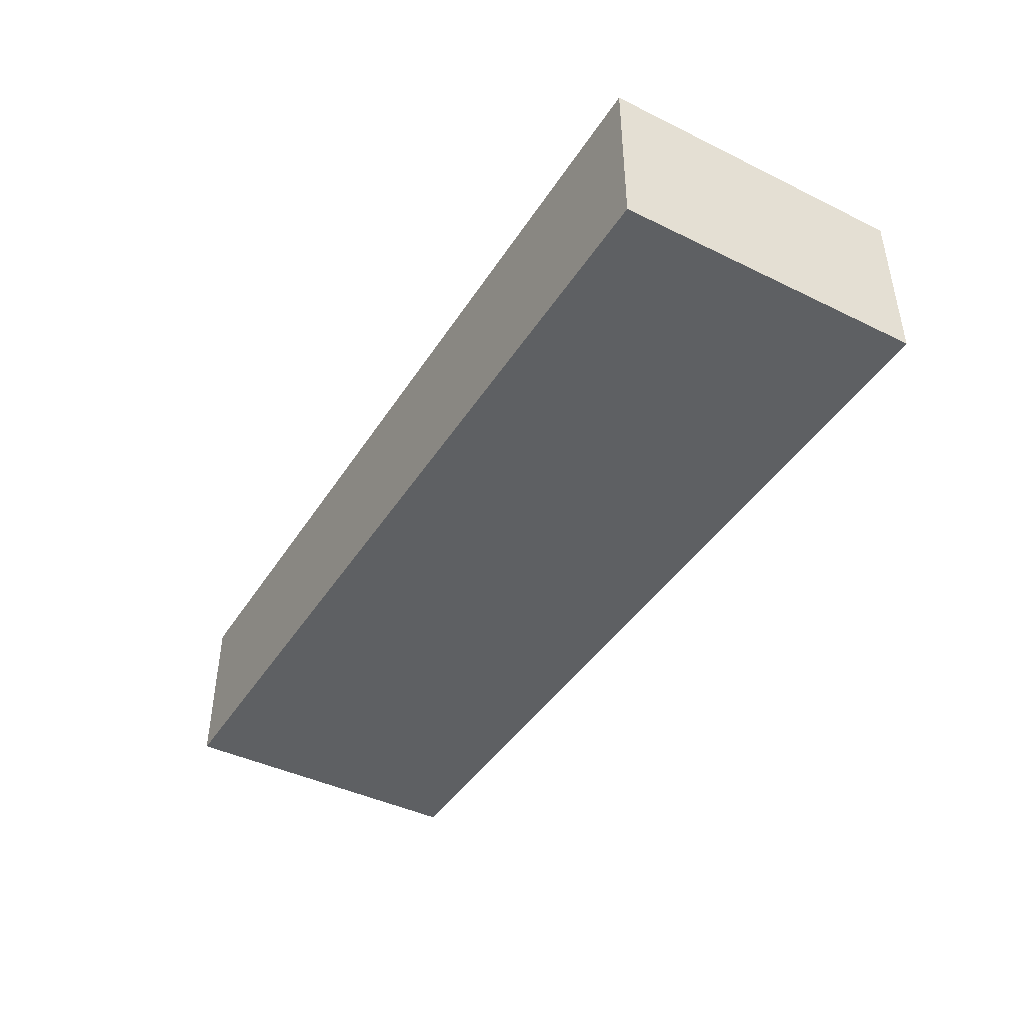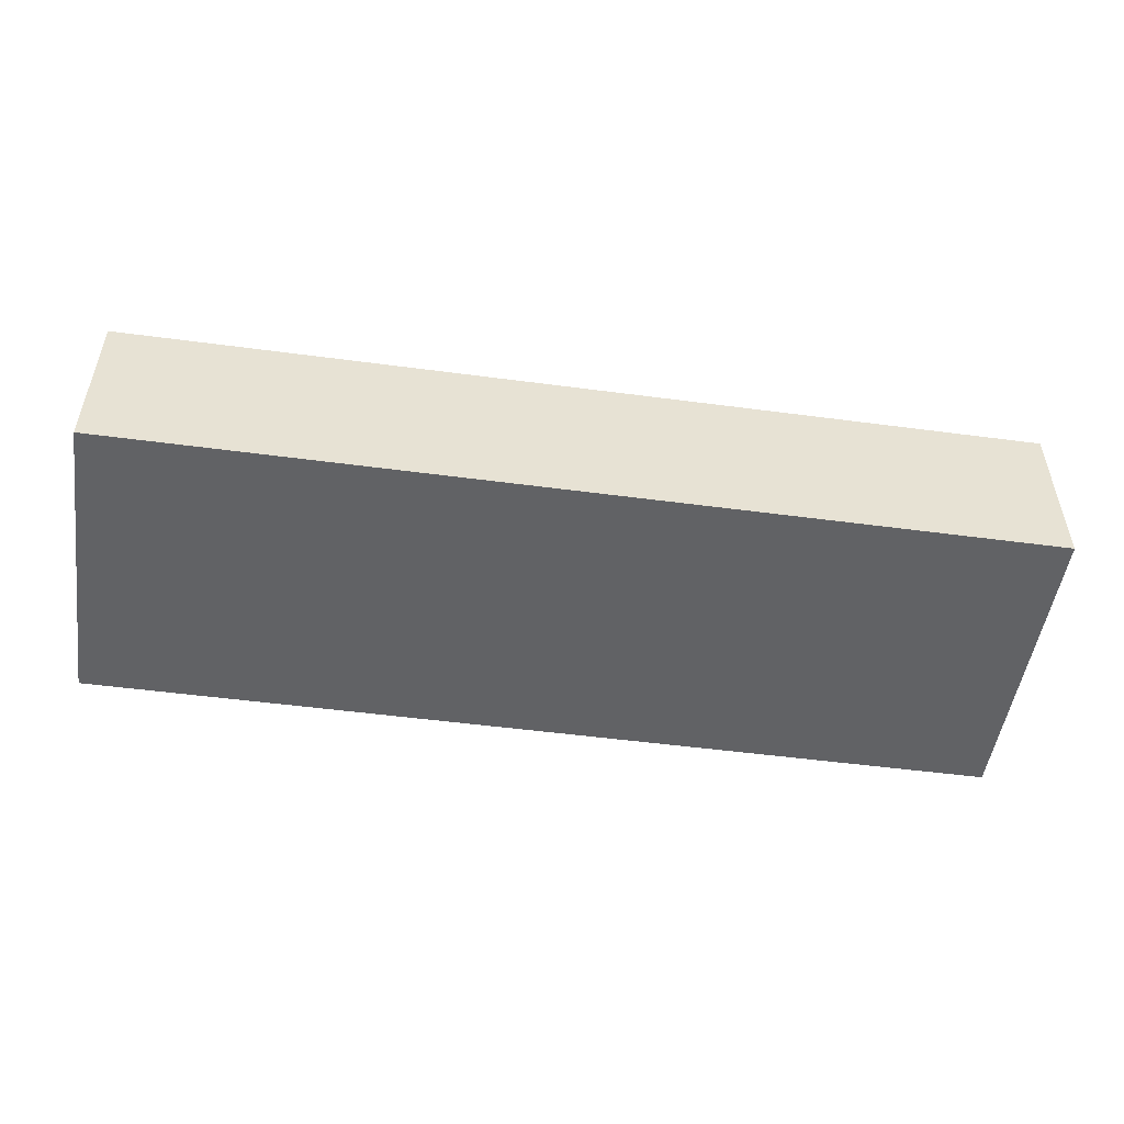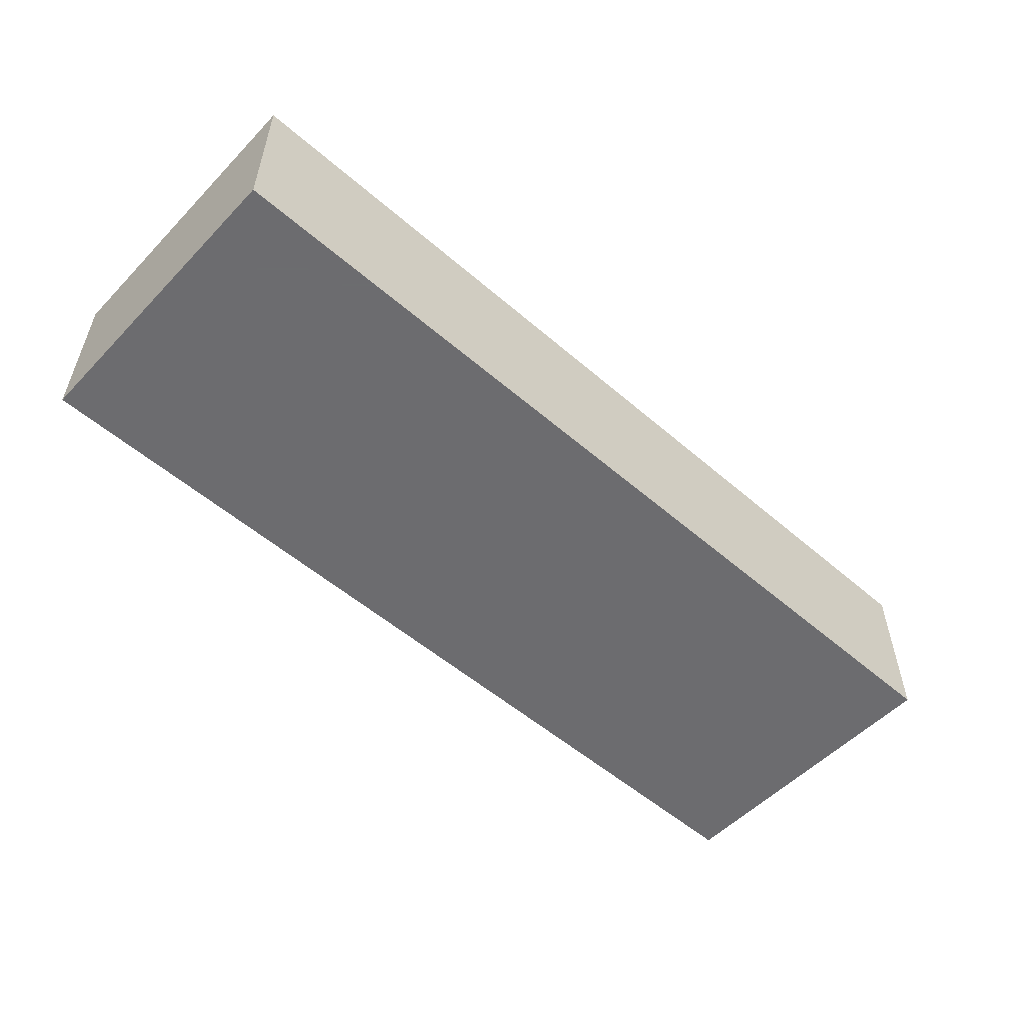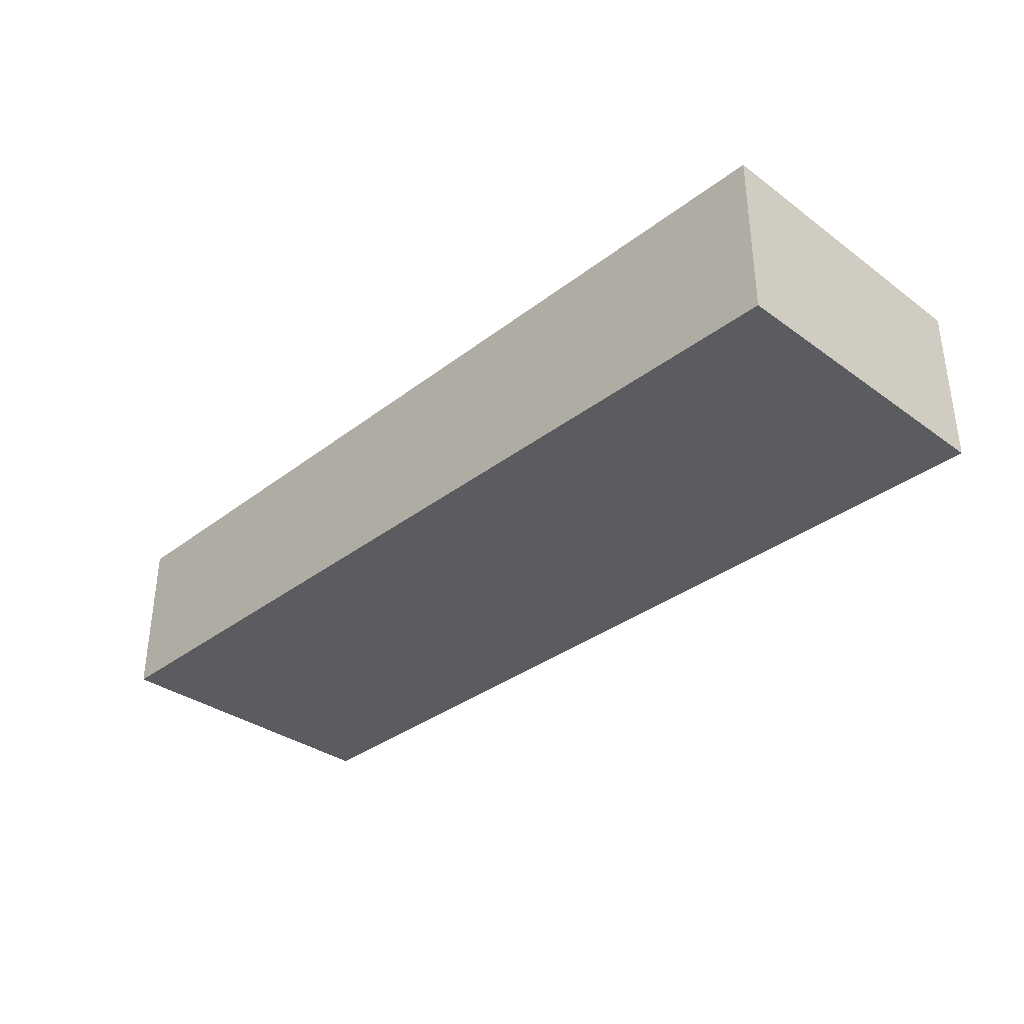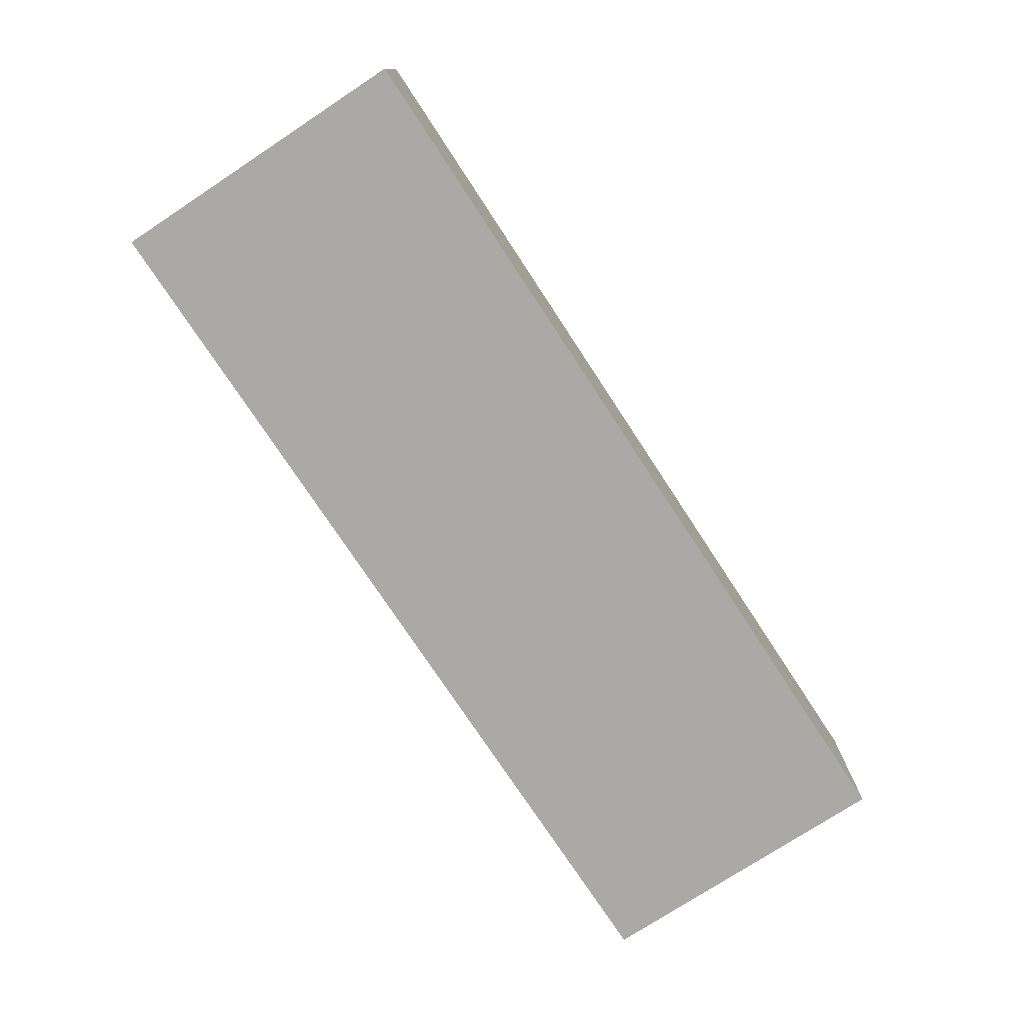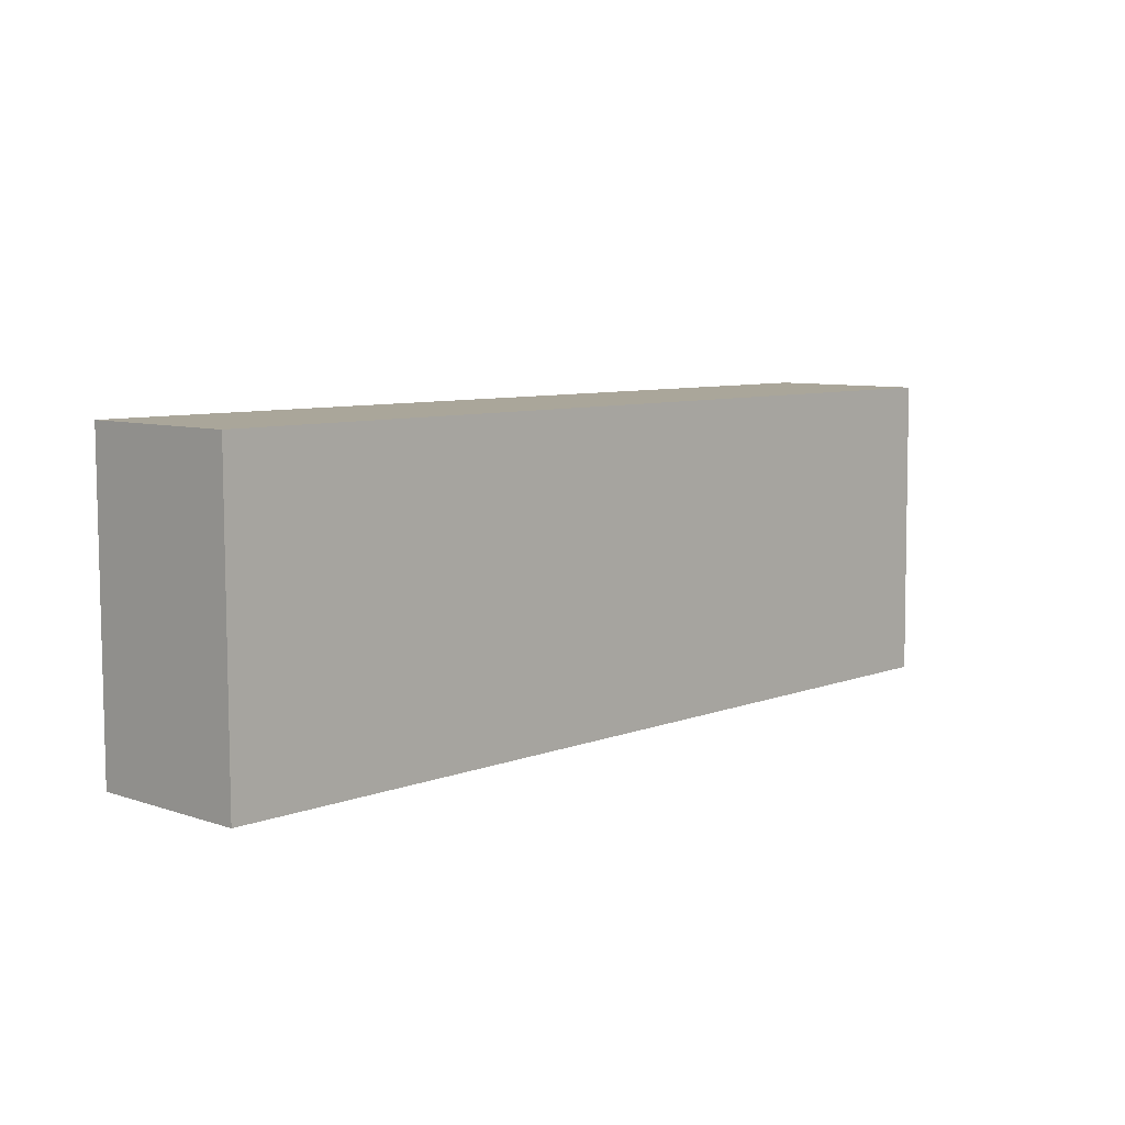
<metadata>
{"format":"obj","ext":"obj","renderer":"f3d","projection":"perspective","resolution":1024,"background":"white","views":[{"elev":-42.7,"azim":59.8,"up":"+Y"},{"elev":-50.6,"azim":-8.3,"up":"+Y"},{"elev":-53.8,"azim":-42.6,"up":"+Y"},{"elev":-34.4,"azim":-134.2,"up":"+Y"},{"elev":-75.6,"azim":123.3,"up":"+Y"},{"elev":7.7,"azim":133.2,"up":"+Z"}]}
</metadata>
<code>
v 0.141 0.04317 0.2148
v 0.141 0.002816 0.2149
v 0.141 0.002816 0.1406
v -0.08185 0.04369 0.1406
v -0.08188 0.002816 0.2149
v 0.1409 0.04324 0.1406
v -0.08185 0.04306 0.2148
v -0.08188 0.002816 0.1406
f 1 2 3
f 5 2 1
f 5 3 2
f 6 1 3
f 6 3 4
f 6 4 1
f 7 5 1
f 7 1 4
f 7 4 5
f 8 5 4
f 8 4 3
f 8 3 5

</code>
